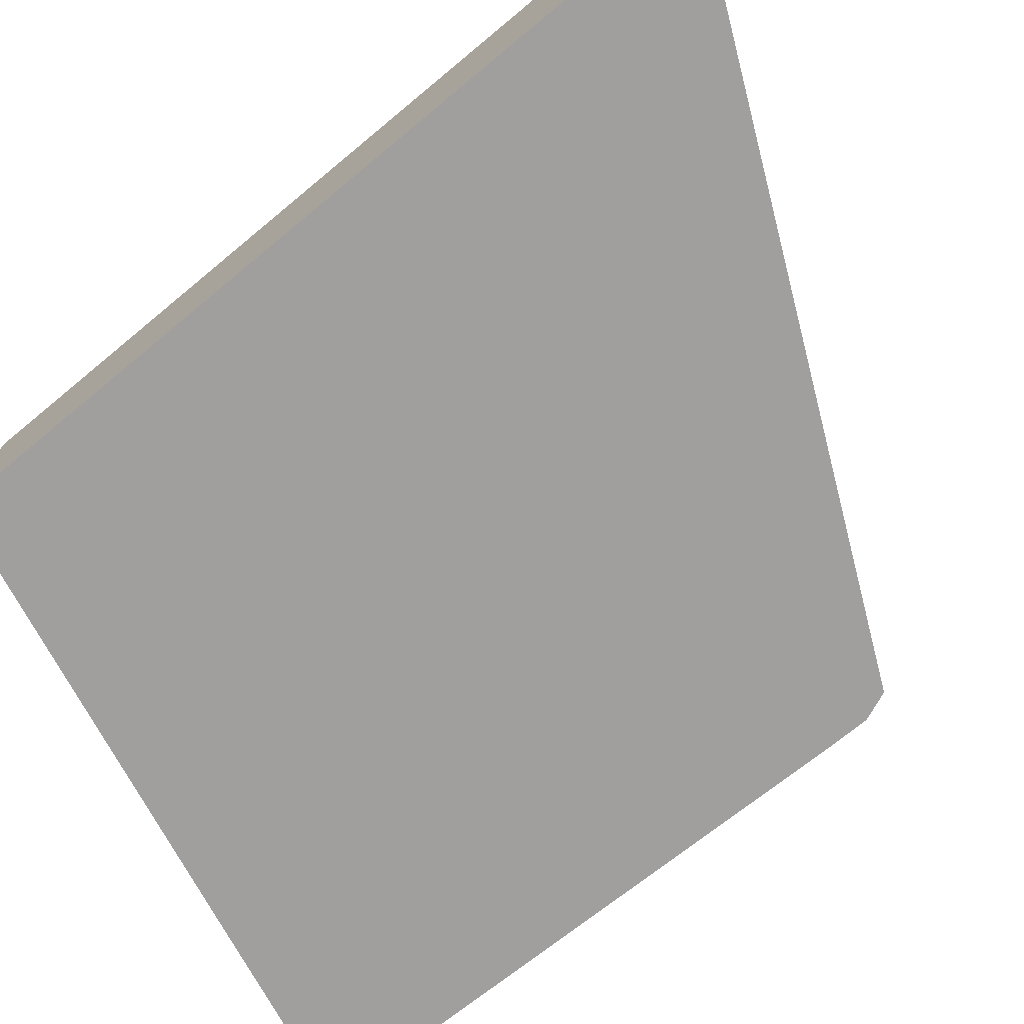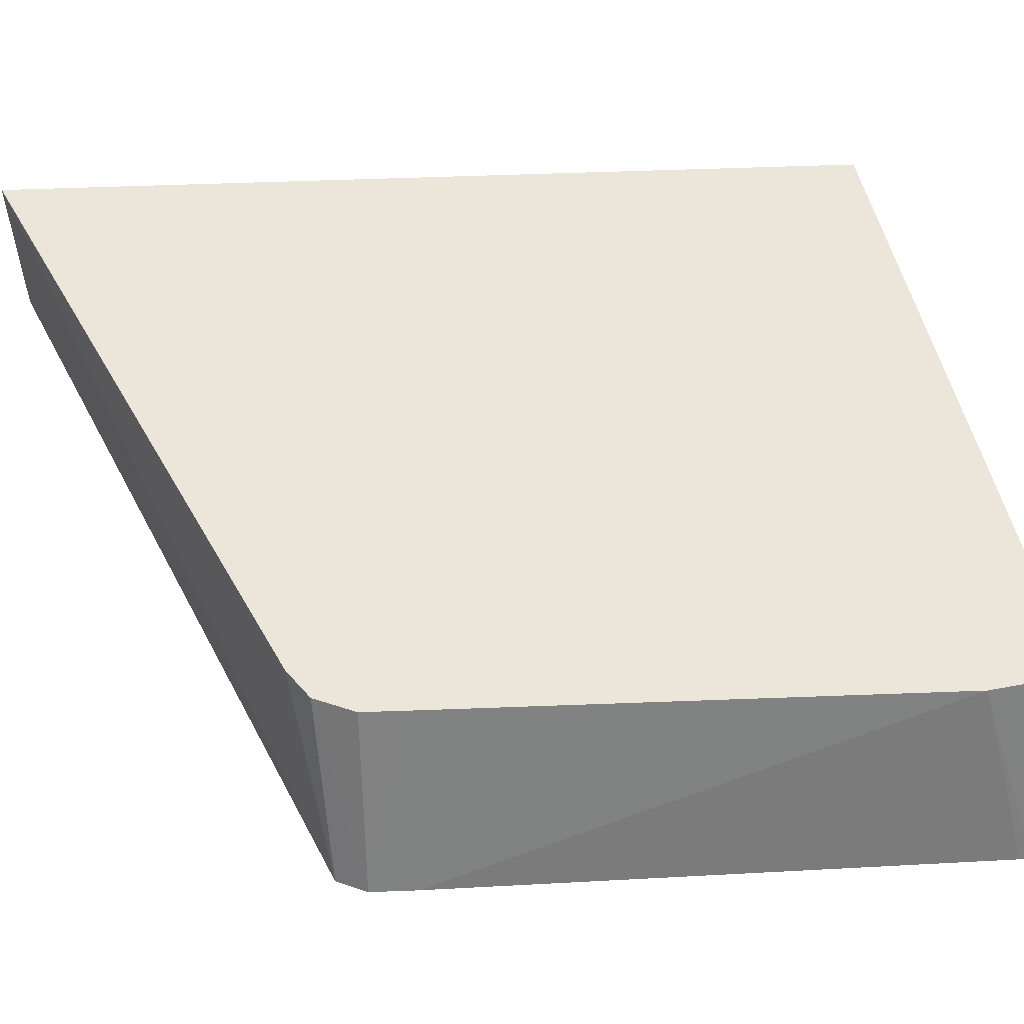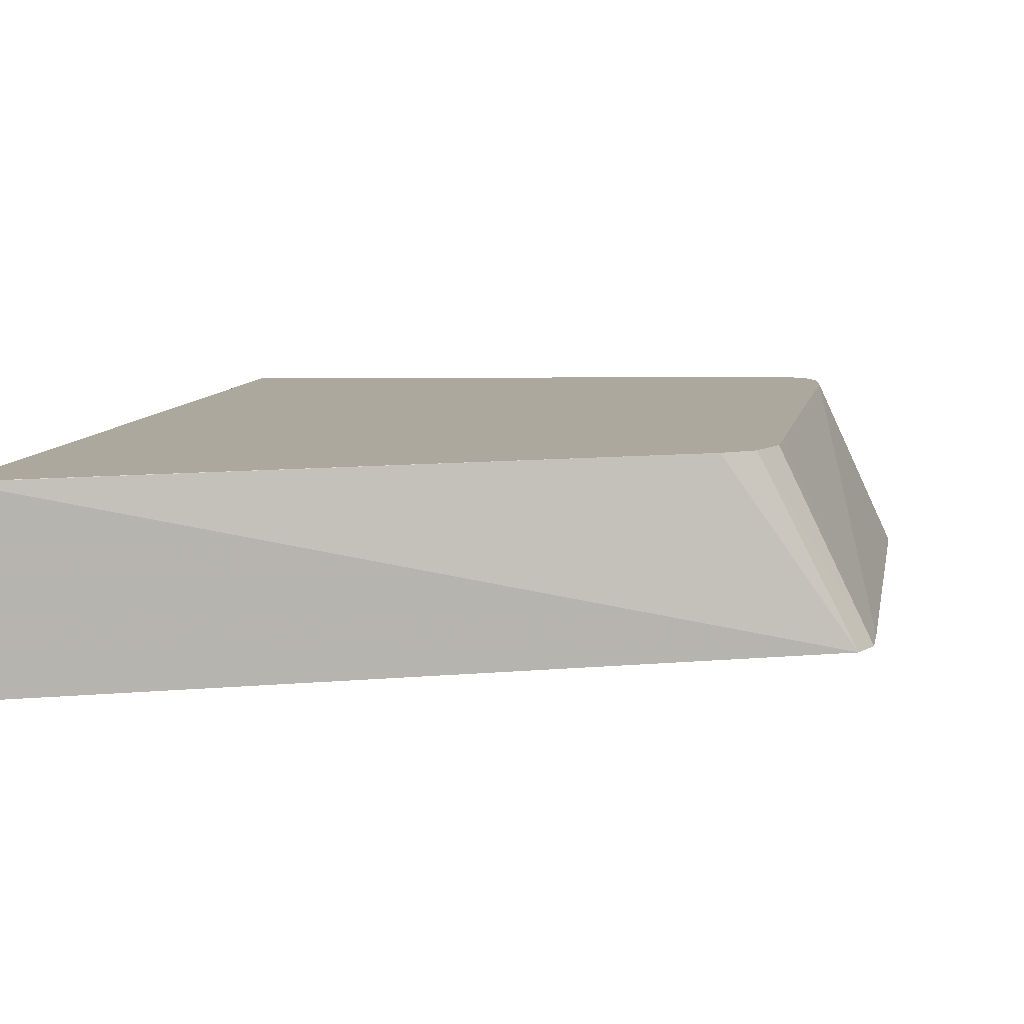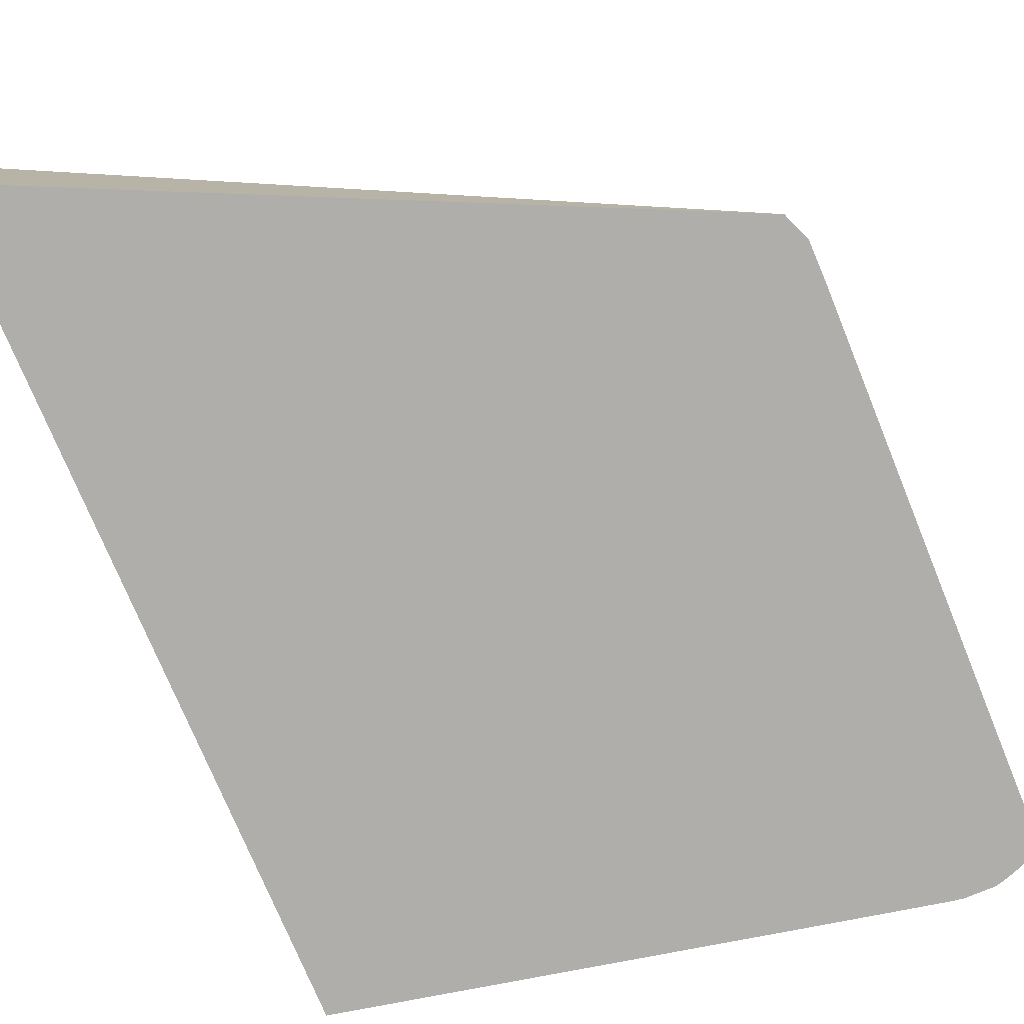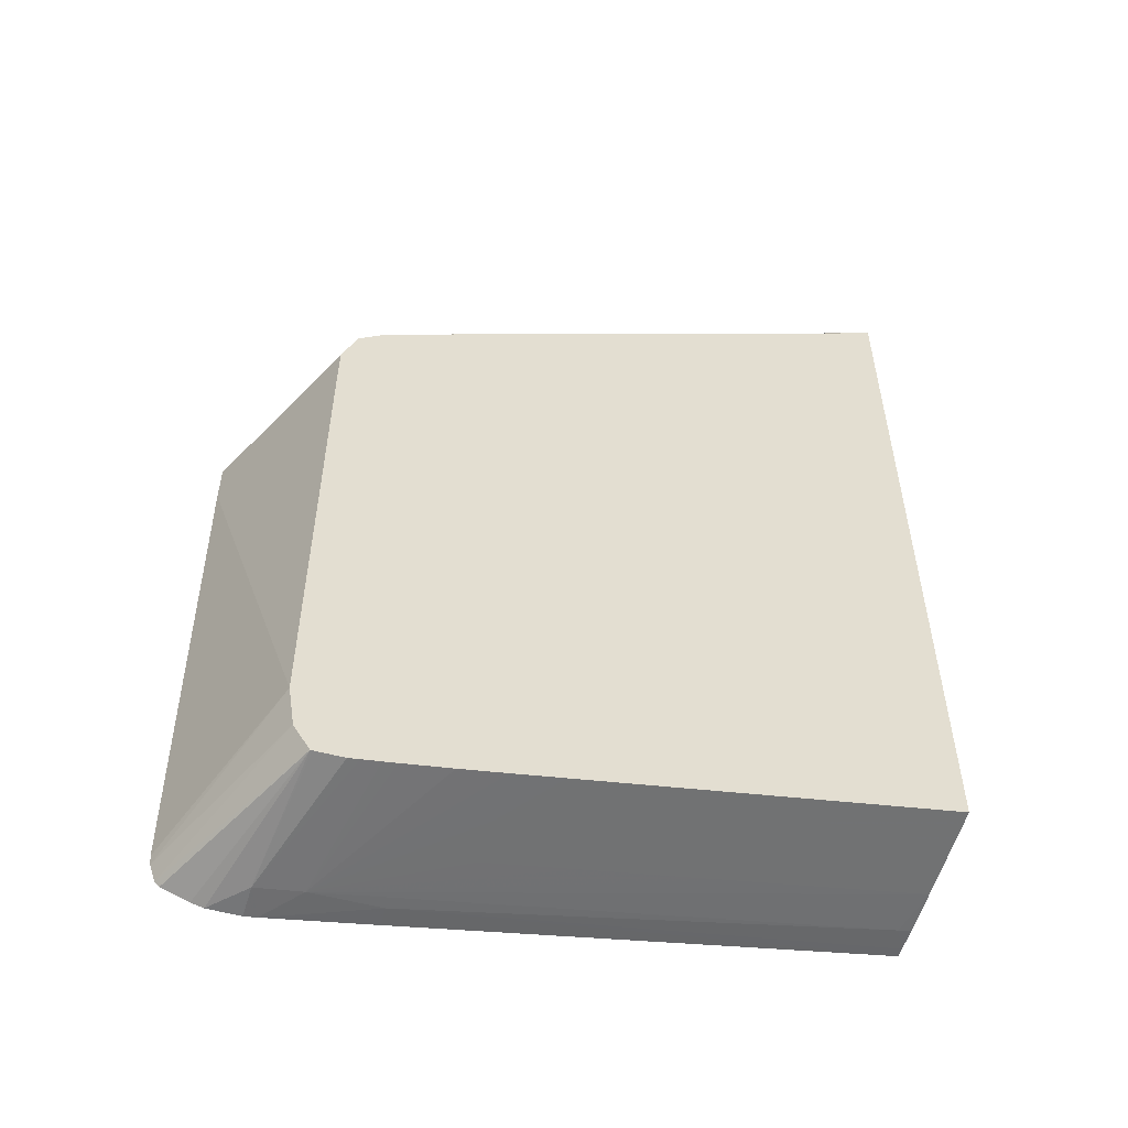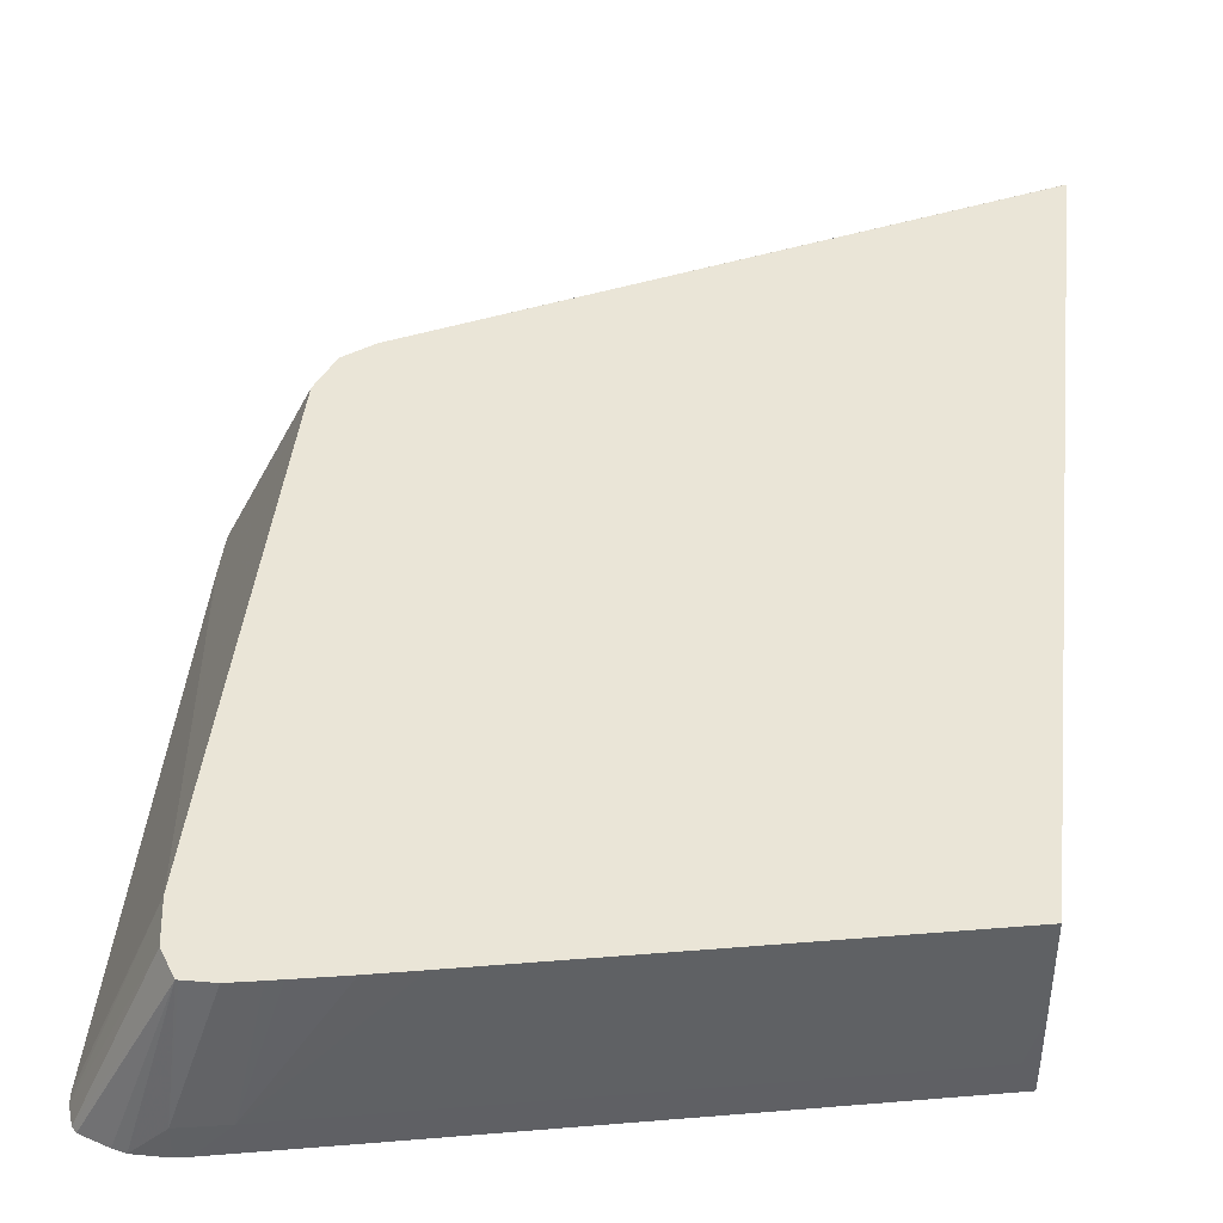
<metadata>
{"format":"obj","ext":"obj","renderer":"f3d","projection":"perspective","resolution":1024,"background":"white","views":[{"elev":-71.4,"azim":-50.3,"up":"+Y"},{"elev":55.6,"azim":87.7,"up":"+Y"},{"elev":8.6,"azim":10.6,"up":"+Y"},{"elev":-77.6,"azim":23.0,"up":"+Y"},{"elev":-54.6,"azim":163.3,"up":"+Z"},{"elev":44.2,"azim":-173.5,"up":"+Y"}]}
</metadata>
<code>
v -0.004984 -0.04233 -0.03281
v -0.005249 -0.04233 -0.03214
v -0.004984 -0.04233 -0.03382
v -0.006887 -0.03842 -0.04495
v -0.006889 -0.03842 -0.03382
v -0.006893 -0.03842 -0.03281
v -0.007244 -0.03842 -0.0319
v -0.007807 -0.03842 -0.03146
v -0.007892 -0.03842 -0.0314
v -0.02054 -0.03843 -0.02497
v -0.02054 -0.04233 -0.02498
v -0.005185 -0.04233 -0.04596
v -0.005211 -0.04233 -0.04619
v -0.007049 -0.03842 -0.04596
v -0.02052 -0.03842 -0.02499
v -0.02054 -0.03842 -0.02501
v -0.02054 -0.04233 -0.04419
v -0.005352 -0.04233 -0.04661
v -0.007093 -0.03842 -0.04603
v -0.02054 -0.03842 -0.04396
v -0.02054 -0.04231 -0.04419
v -0.009691 -0.04233 -0.04649
v -0.005459 -0.04233 -0.04673
v -0.007419 -0.03842 -0.04655
v -0.01224 -0.03842 -0.04571
v -0.02054 -0.03927 -0.04402
v -0.02054 -0.04211 -0.04418
v -0.009685 -0.04187 -0.04648
v -0.007361 -0.04233 -0.04697
v -0.006074 -0.04233 -0.04696
v -0.006348 -0.04233 -0.04703
v -0.007084 -0.04159 -0.04699
v -0.007467 -0.03842 -0.04655
v -0.01113 -0.03842 -0.04594
v -0.01113 -0.03957 -0.04603
v -0.0172 -0.03957 -0.04475
v -0.01619 -0.04058 -0.04503
v -0.02054 -0.04058 -0.04412
v -0.02054 -0.04159 -0.04417
v -0.02024 -0.04159 -0.04424
v -0.008096 -0.04159 -0.0468
v -0.007084 -0.04233 -0.04702
v -0.008745 -0.03842 -0.04642
v -0.008346 -0.03842 -0.04649
v -0.008098 -0.03842 -0.04654
v -0.01012 -0.03842 -0.04615
v -0.01113 -0.04058 -0.0461
v -0.01316 -0.04058 -0.04567
v -0.009042 -0.03842 -0.04636
f 1 2 11
f 1 11 17
f 1 17 22
f 1 22 29
f 1 29 42
f 1 42 31
f 1 31 30
f 1 30 23
f 1 23 18
f 1 18 13
f 1 13 12
f 1 12 3
f 1 3 4
f 1 4 5
f 1 5 6
f 1 6 7
f 1 7 2
f 2 7 8
f 2 8 9
f 2 9 10
f 2 10 11
f 3 12 4
f 4 12 13
f 4 13 14
f 4 14 19
f 4 19 24
f 4 24 33
f 4 33 45
f 4 45 44
f 4 44 43
f 4 43 49
f 4 49 46
f 4 46 34
f 4 34 25
f 4 25 20
f 4 20 16
f 4 16 15
f 4 15 9
f 4 9 8
f 4 8 7
f 4 7 6
f 4 6 5
f 9 15 10
f 10 15 16
f 10 16 20
f 10 20 26
f 10 26 38
f 10 38 39
f 10 39 27
f 10 27 21
f 10 21 17
f 10 17 11
f 13 18 14
f 14 18 19
f 17 21 22
f 18 23 24
f 18 24 19
f 20 25 26
f 21 27 28
f 21 28 22
f 22 28 29
f 23 30 24
f 24 30 31
f 24 31 32
f 24 32 33
f 25 34 35
f 25 35 26
f 26 35 36
f 26 36 37
f 26 37 38
f 27 39 40
f 27 40 28
f 28 41 29
f 28 40 41
f 29 41 32
f 29 32 42
f 31 42 32
f 32 41 43
f 32 43 44
f 32 44 45
f 32 45 33
f 34 46 41
f 34 41 35
f 35 47 48
f 35 48 37
f 35 37 36
f 35 41 47
f 37 48 41
f 37 41 38
f 38 40 39
f 38 41 40
f 41 48 47
f 41 46 49
f 41 49 43

</code>
